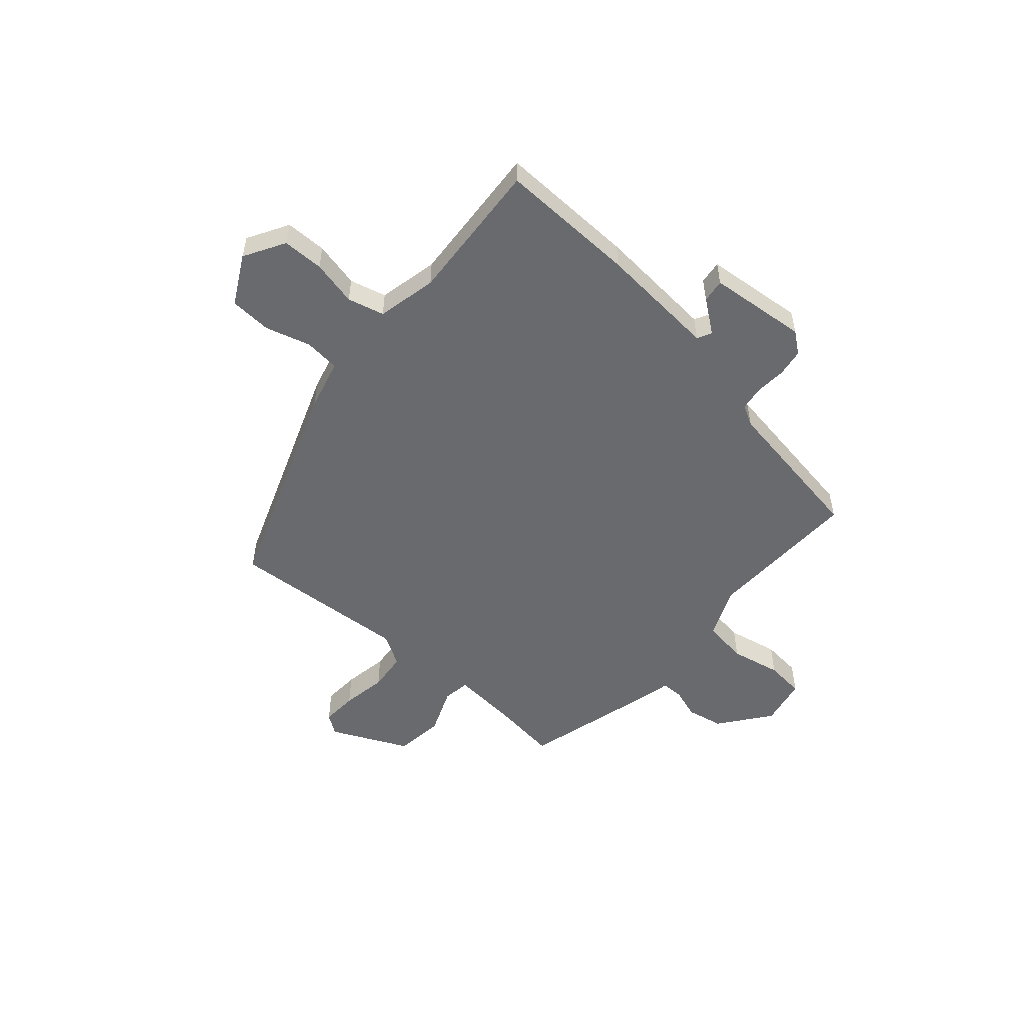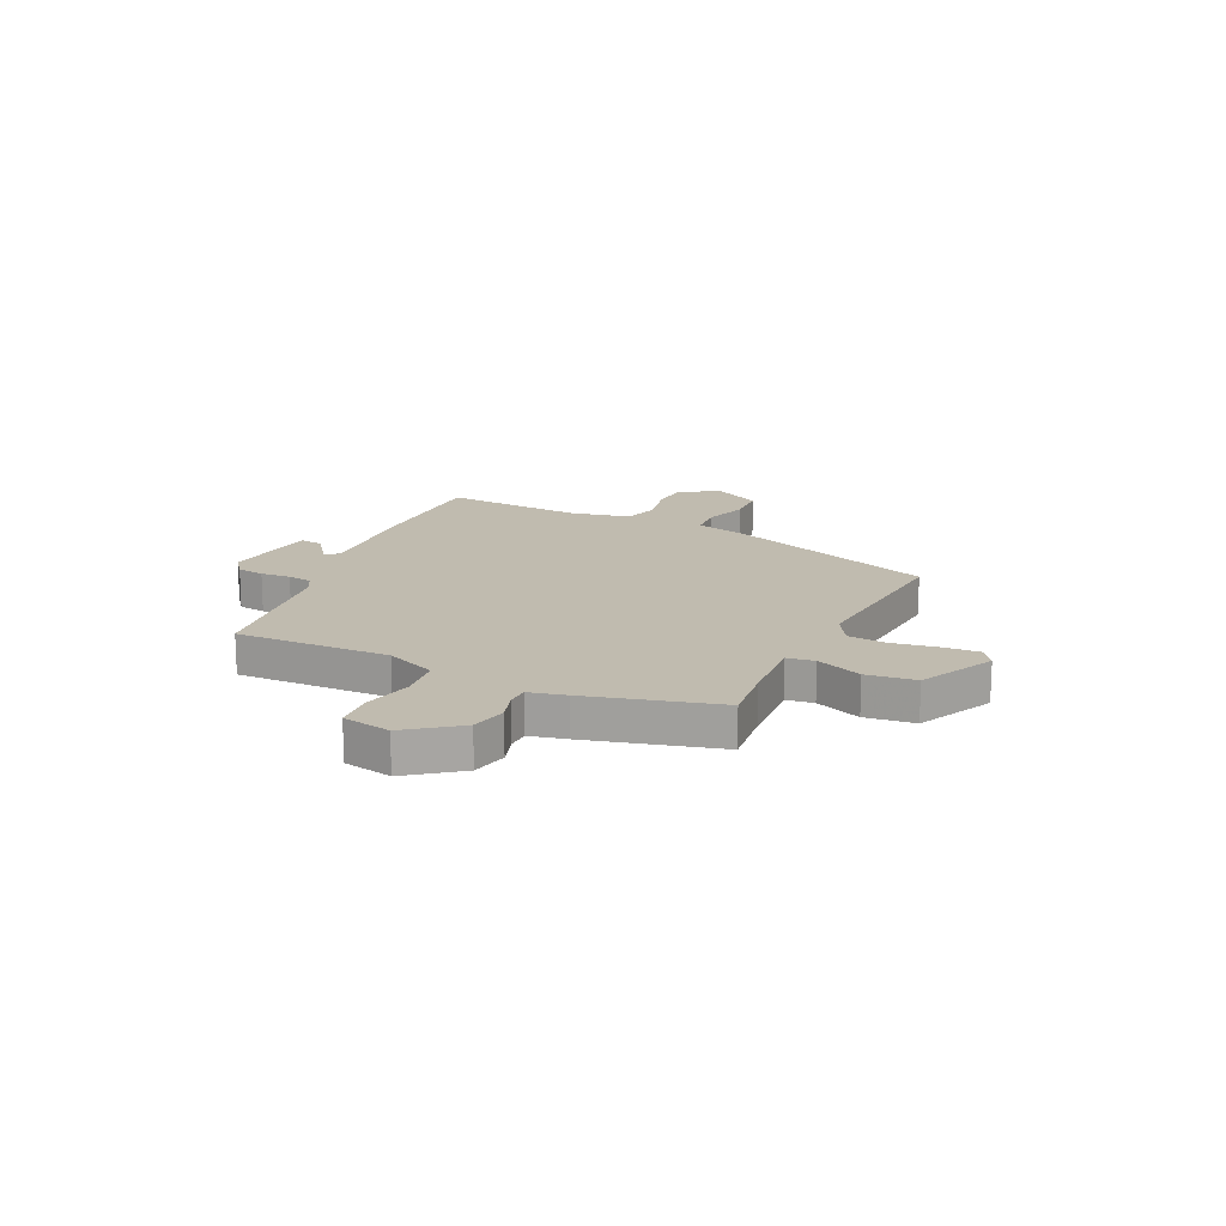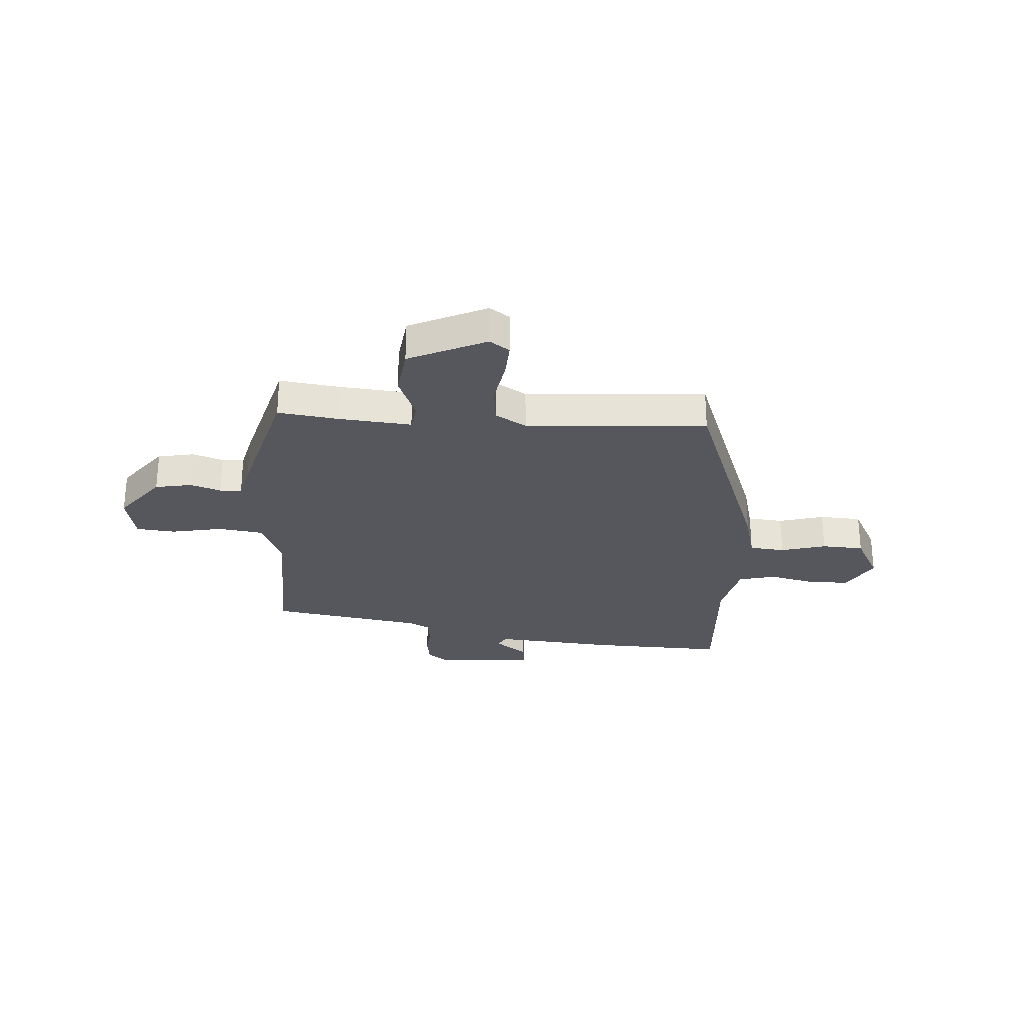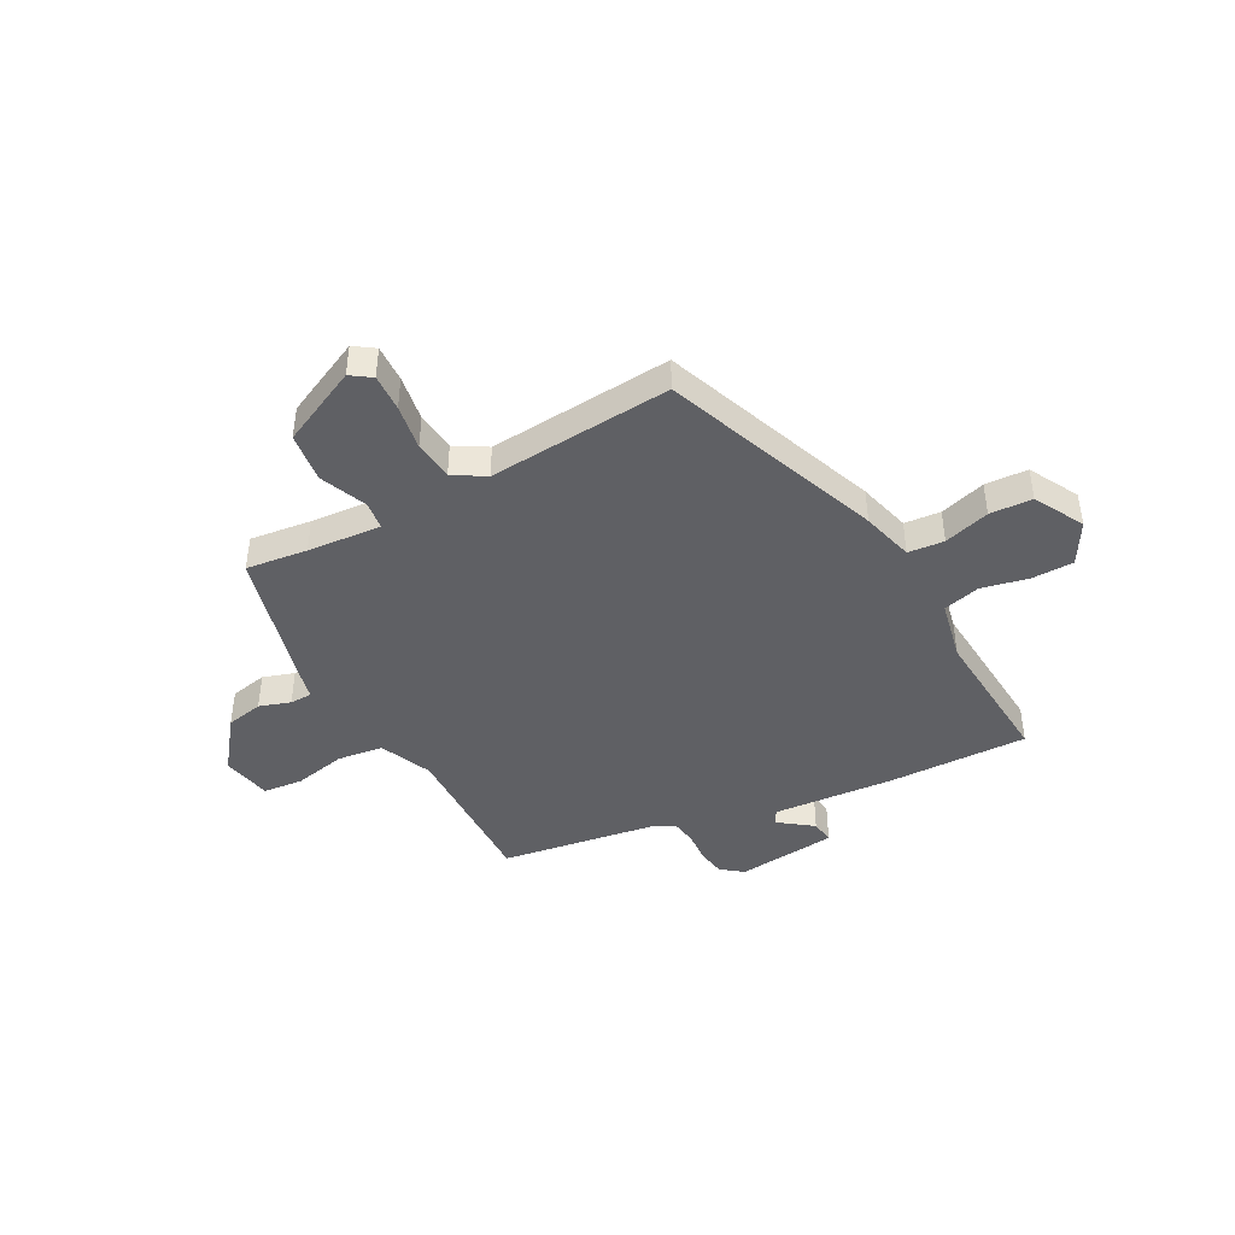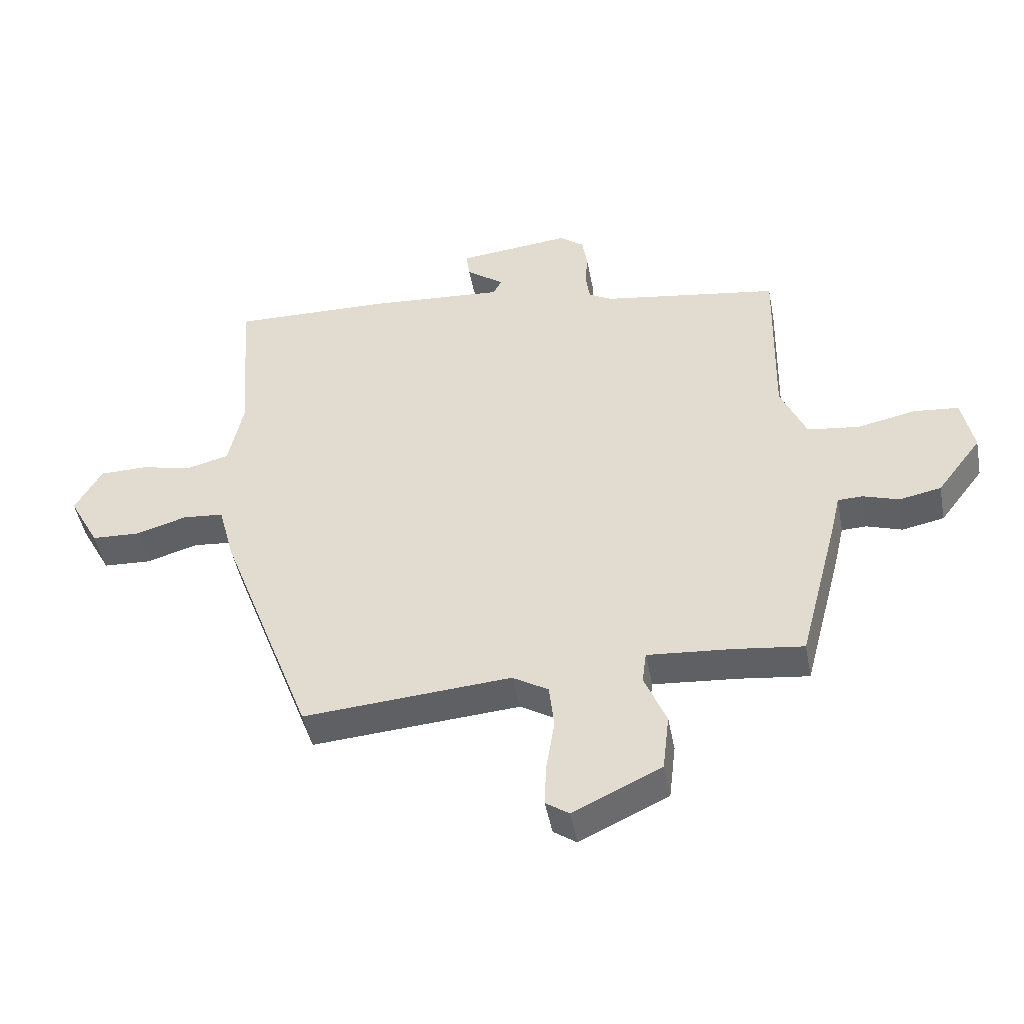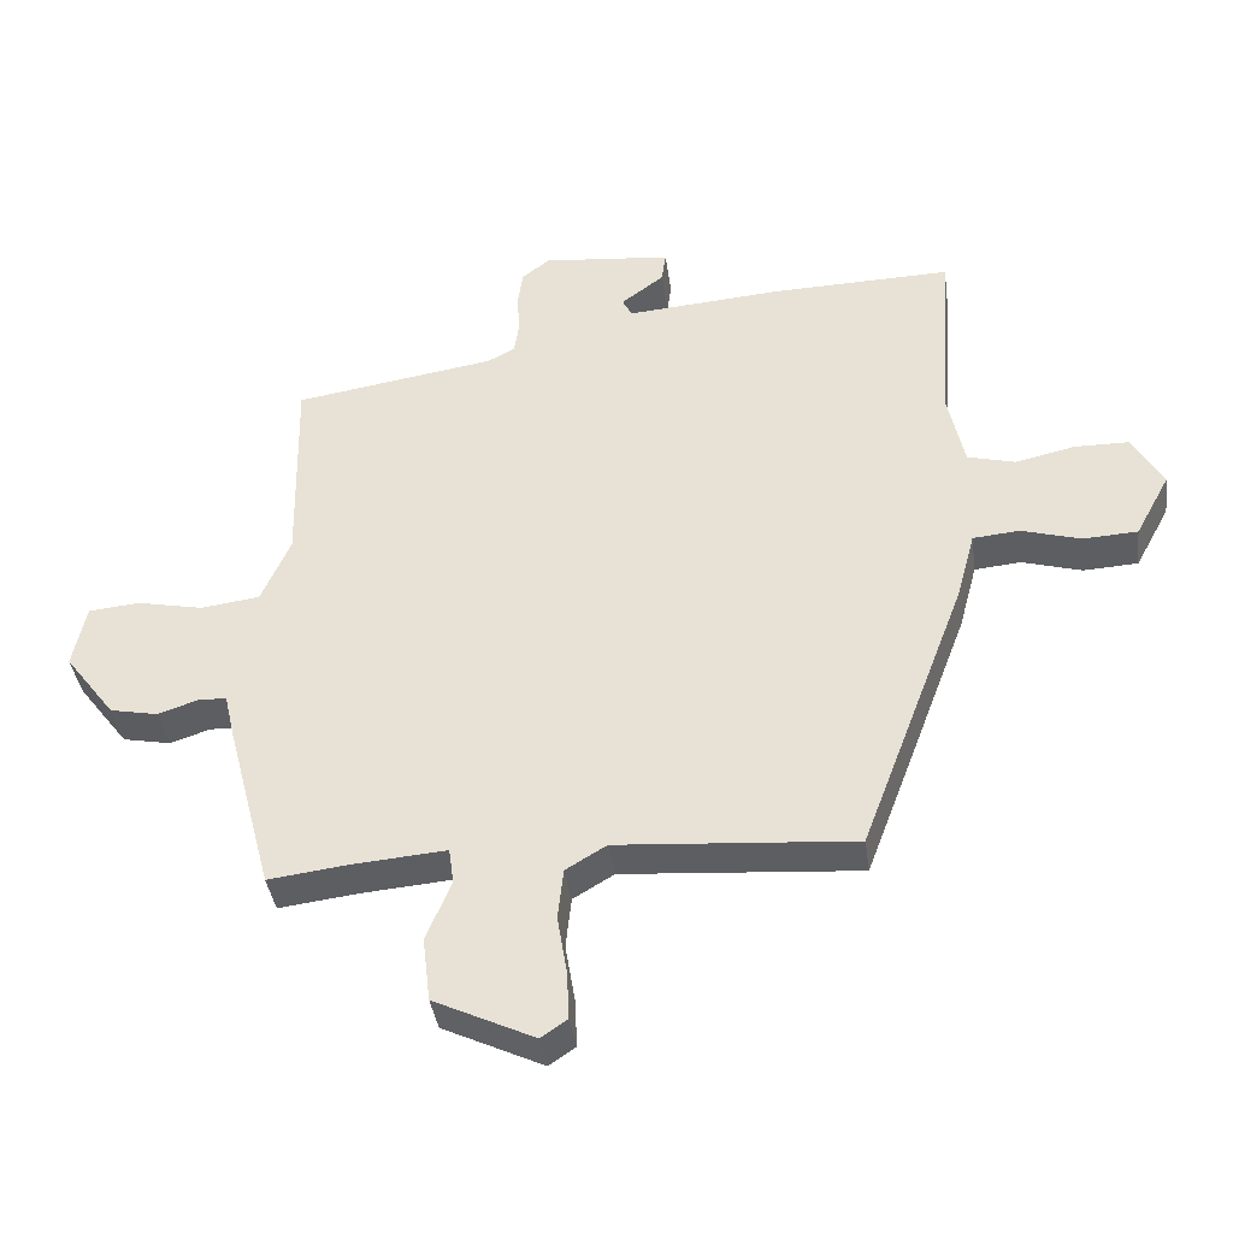
<metadata>
{"format":"obj","ext":"obj","renderer":"f3d","projection":"perspective","resolution":1024,"background":"white","views":[{"elev":-53.0,"azim":-41.5,"up":"+Y"},{"elev":16.2,"azim":115.5,"up":"+Y"},{"elev":-27.6,"azim":175.6,"up":"+Y"},{"elev":-43.6,"azim":-151.7,"up":"+Y"},{"elev":-46.4,"azim":10.7,"up":"+Z"},{"elev":-39.0,"azim":-172.1,"up":"+Z"}]}
</metadata>
<code>
v -0.352 0.07 -0.492
v -0.505 0.07 -0.087
v -0.531 0.07 0.01
v -0.598 0.07 0.016
v -0.683 0.07 -0.009
v -0.762 0.07 -0.005
v -0.812 0.07 0.087
v -0.768 0.07 0.164
v -0.69 0.07 0.165
v -0.604 0.07 0.146
v -0.535 0.07 0.164
v -0.511 0.07 0.277
v -0.531 0.07 0.547
v -0.27 0.07 0.541
v -0.046 0.07 0.524
v -0.032 0.07 0.551
v -0.094 0.07 0.597
v -0.1 0.07 0.641
v 0.086 0.07 0.66
v 0.126 0.07 0.629
v 0.134 0.07 0.577
v 0.13 0.07 0.52
v 0.137 0.07 0.473
v 0.176 0.07 0.452
v 0.467 0.07 0.407
v 0.461 0.07 0.115
v 0.503 0.07 0.019
v 0.588 0.07 0.008
v 0.684 0.07 0.028
v 0.758 0.07 0.021
v 0.777 0.07 -0.071
v 0.704 0.07 -0.167
v 0.635 0.07 -0.181
v 0.577 0.07 -0.162
v 0.536 0.07 -0.163
v 0.52 0.07 -0.232
v 0.455 0.07 -0.479
v 0.341 0.07 -0.465
v 0.204 0.07 -0.454
v 0.197 0.07 -0.506
v 0.233 0.07 -0.593
v 0.222 0.07 -0.686
v 0.077 0.07 -0.755
v 0.039 0.07 -0.729
v 0.042 0.07 -0.66
v 0.056 0.07 -0.575
v 0.048 0.07 -0.501
v -0.011 0.07 -0.466
v -0.352 0 -0.492
v -0.505 0 -0.087
v -0.531 0 0.01
v -0.598 0 0.016
v -0.683 0 -0.009
v -0.762 0 -0.005
v -0.812 0 0.087
v -0.768 0 0.164
v -0.69 0 0.165
v -0.604 0 0.146
v -0.535 0 0.164
v -0.511 0 0.277
v -0.531 0 0.547
v -0.27 0 0.541
v -0.046 0 0.524
v -0.032 0 0.551
v -0.094 0 0.597
v -0.1 0 0.641
v 0.086 0 0.66
v 0.126 0 0.629
v 0.134 0 0.577
v 0.13 0 0.52
v 0.137 0 0.473
v 0.176 0 0.452
v 0.467 0 0.407
v 0.461 0 0.115
v 0.503 0 0.019
v 0.588 0 0.008
v 0.684 0 0.028
v 0.758 0 0.021
v 0.777 0 -0.071
v 0.704 0 -0.167
v 0.635 0 -0.181
v 0.577 0 -0.162
v 0.536 0 -0.163
v 0.52 0 -0.232
v 0.455 0 -0.479
v 0.341 0 -0.465
v 0.204 0 -0.454
v 0.197 0 -0.506
v 0.233 0 -0.593
v 0.222 0 -0.686
v 0.077 0 -0.755
v 0.039 0 -0.729
v 0.042 0 -0.66
v 0.056 0 -0.575
v 0.048 0 -0.501
v -0.011 0 -0.466
f 44 45 46
f 43 44 46
f 42 43 46
f 41 42 46
f 40 41 46
f 39 40 46 47
f 35 36 37 38
f 35 38 39
f 32 33 34
f 31 32 34
f 30 31 34
f 29 30 34
f 28 29 34
f 27 28 34 35
f 39 47 48
f 35 39 48
f 27 35 48
f 26 27 48
f 20 21 22
f 19 20 22
f 18 19 22
f 17 18 22
f 16 17 22
f 15 16 22 23
f 15 23 24
f 14 15 24
f 13 14 24
f 12 13 24
f 8 9 10
f 7 8 10
f 6 7 10
f 5 6 10
f 4 5 10
f 3 4 10 11
f 25 26 48
f 24 25 48
f 12 24 48
f 11 12 48
f 3 11 48
f 2 3 48
f 1 2 48
f 94 93 92
f 94 92 91
f 94 91 90
f 94 90 89
f 94 89 88
f 95 94 88 87
f 86 85 84 83
f 87 86 83
f 82 81 80
f 82 80 79
f 82 79 78
f 82 78 77
f 82 77 76
f 83 82 76 75
f 96 95 87
f 96 87 83
f 96 83 75
f 96 75 74
f 70 69 68
f 70 68 67
f 70 67 66
f 70 66 65
f 70 65 64
f 71 70 64 63
f 72 71 63
f 72 63 62
f 72 62 61
f 72 61 60
f 58 57 56
f 58 56 55
f 58 55 54
f 58 54 53
f 58 53 52
f 59 58 52 51
f 96 74 73
f 96 73 72
f 96 72 60
f 96 60 59
f 96 59 51
f 96 51 50
f 96 50 49
f 1 49 50 2
f 2 50 51 3
f 3 51 52 4
f 4 52 53 5
f 5 53 54 6
f 6 54 55 7
f 7 55 56 8
f 8 56 57 9
f 9 57 58 10
f 10 58 59 11
f 11 59 60 12
f 12 60 61 13
f 13 61 62 14
f 14 62 63 15
f 15 63 64 16
f 16 64 65 17
f 17 65 66 18
f 18 66 67 19
f 19 67 68 20
f 20 68 69 21
f 21 69 70 22
f 22 70 71 23
f 23 71 72 24
f 24 72 73 25
f 25 73 74 26
f 26 74 75 27
f 27 75 76 28
f 28 76 77 29
f 29 77 78 30
f 30 78 79 31
f 31 79 80 32
f 32 80 81 33
f 33 81 82 34
f 34 82 83 35
f 35 83 84 36
f 36 84 85 37
f 37 85 86 38
f 38 86 87 39
f 39 87 88 40
f 40 88 89 41
f 41 89 90 42
f 42 90 91 43
f 43 91 92 44
f 44 92 93 45
f 45 93 94 46
f 46 94 95 47
f 47 95 96 48
f 48 96 49 1

</code>
